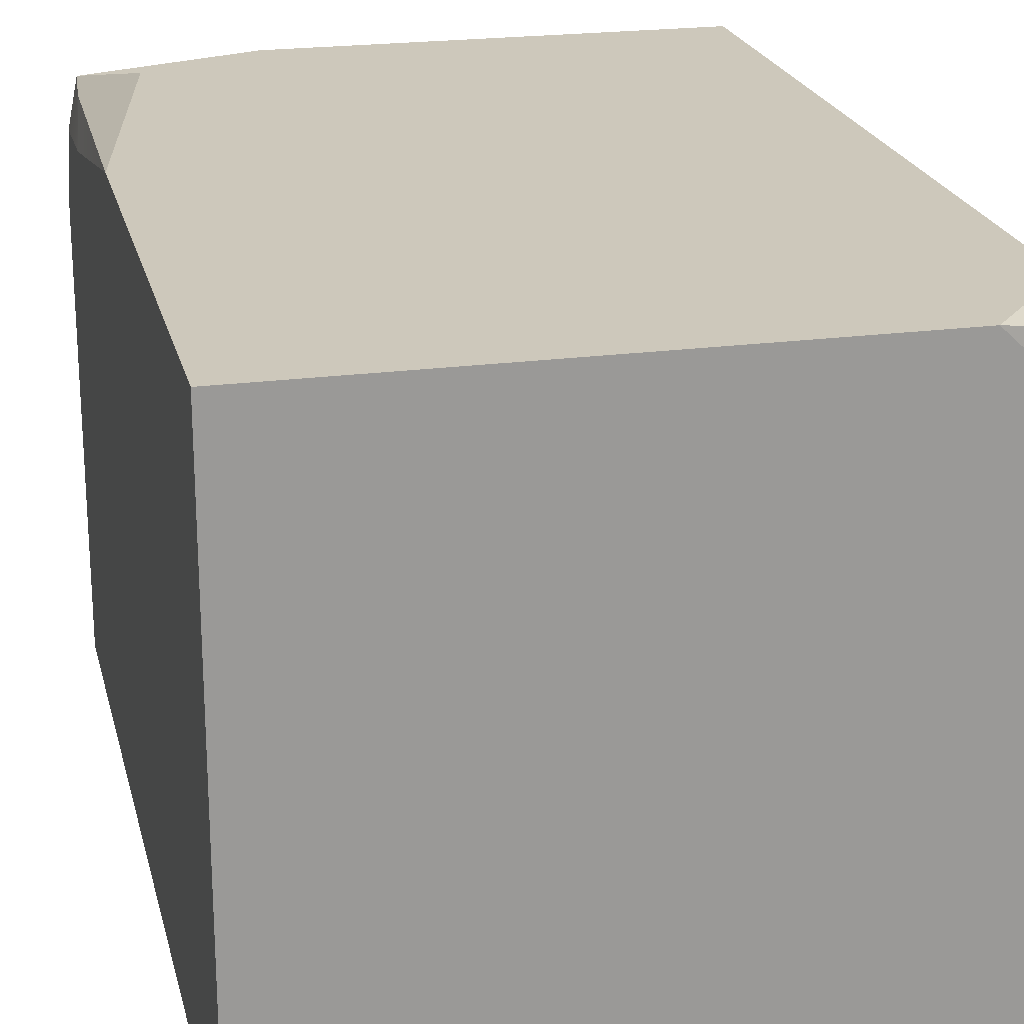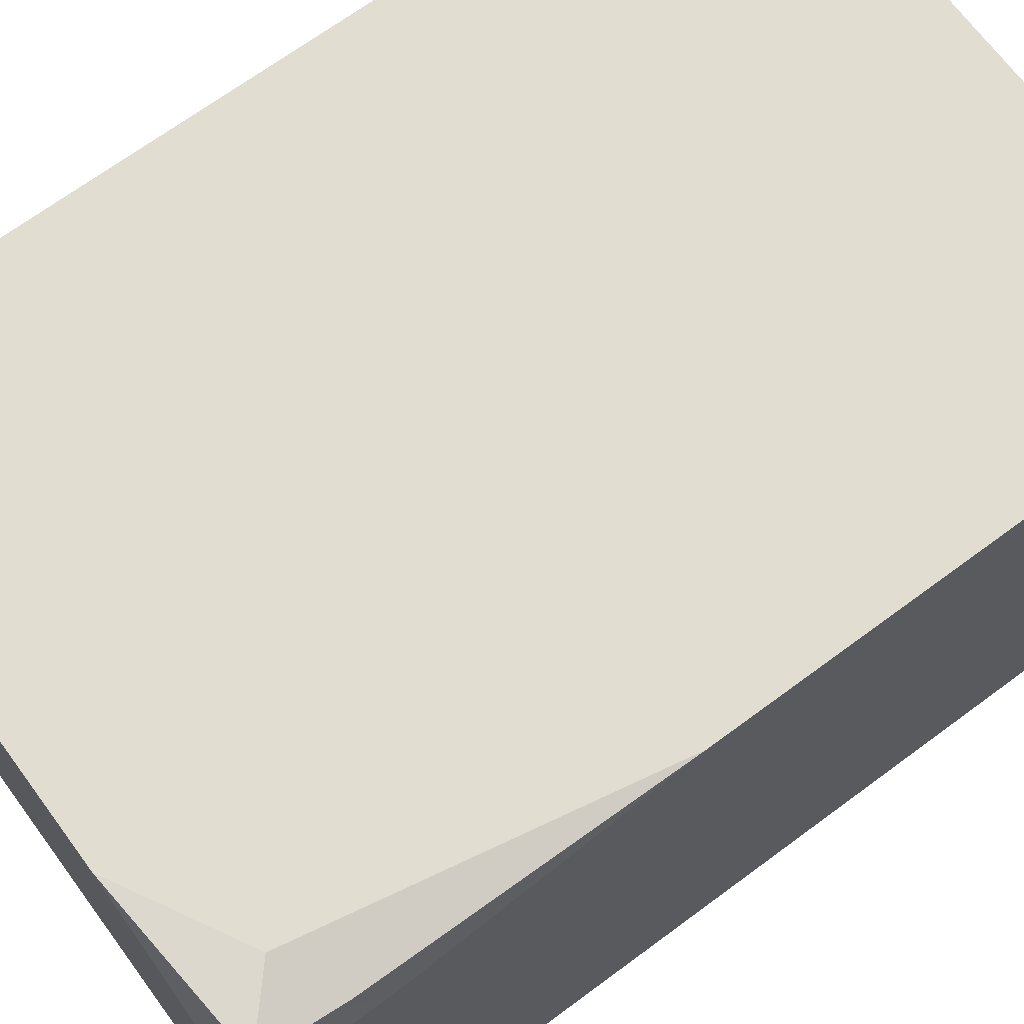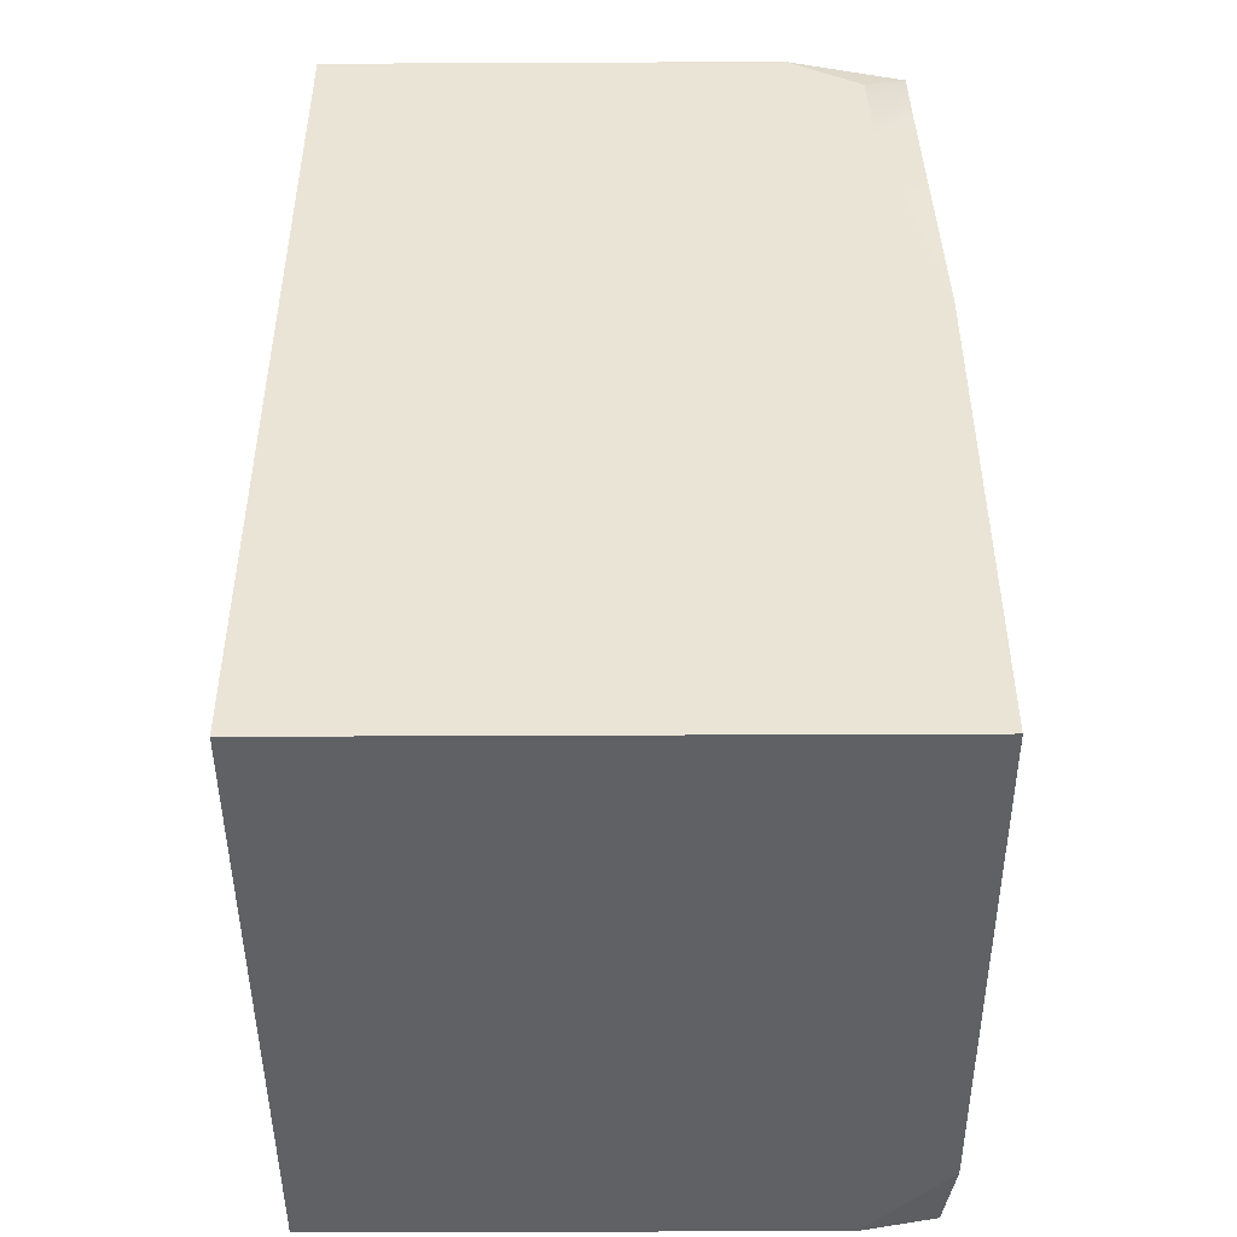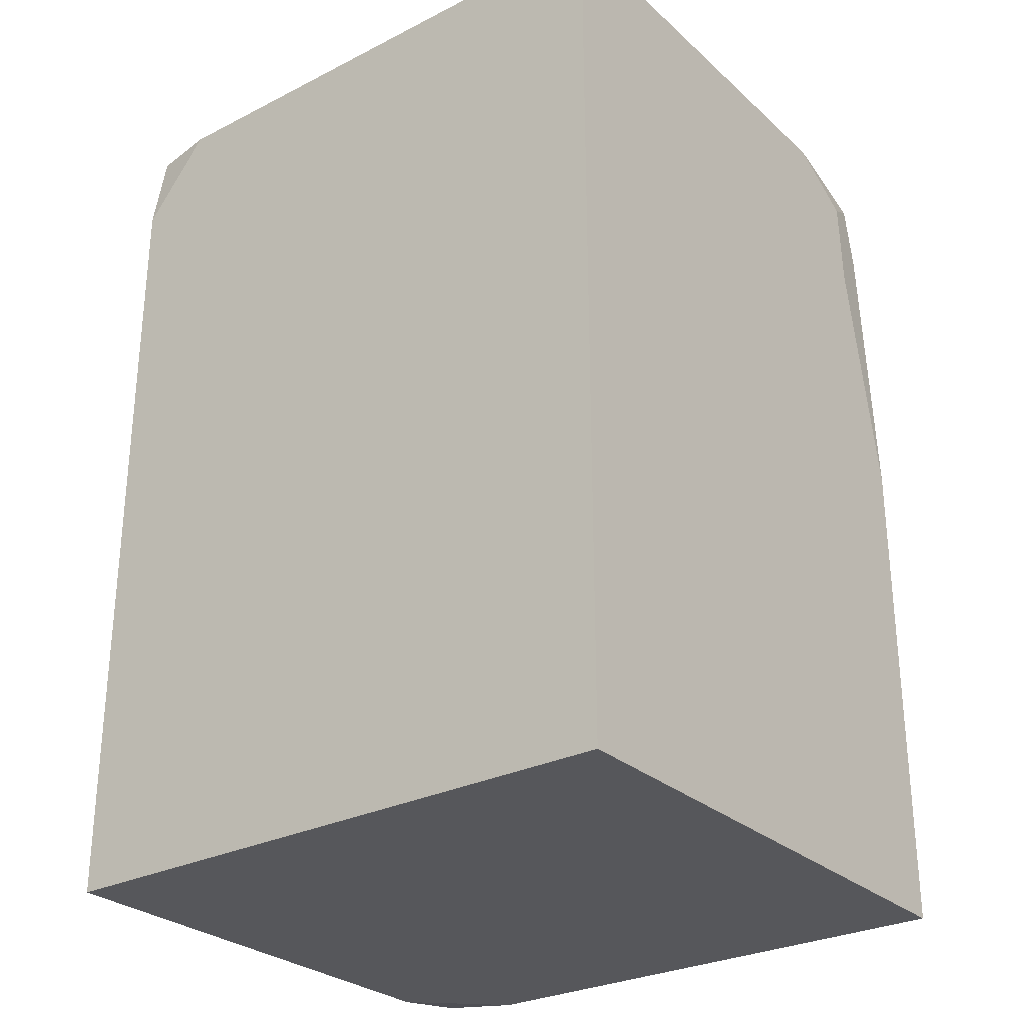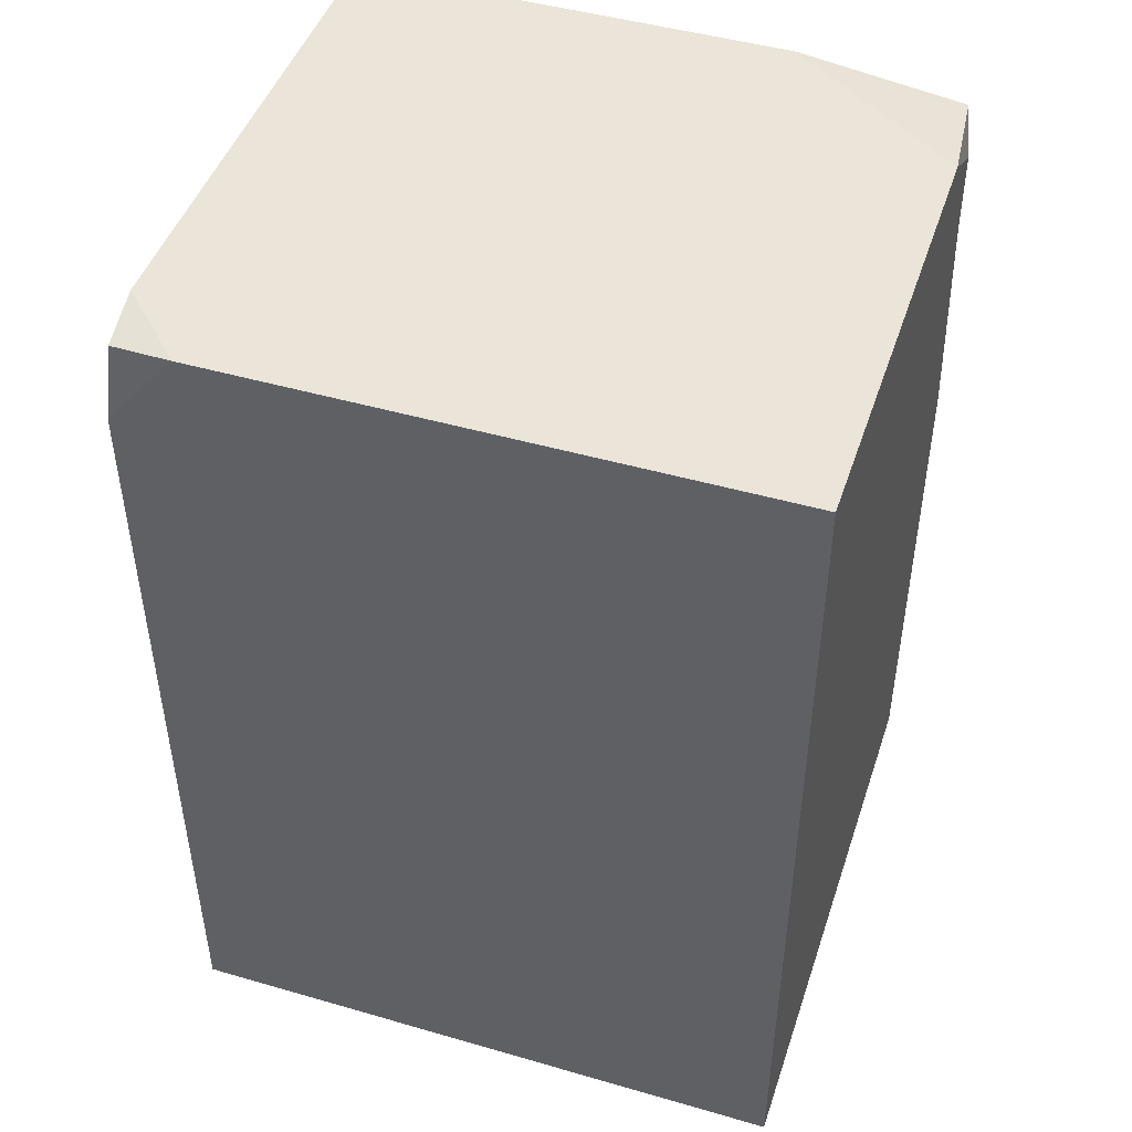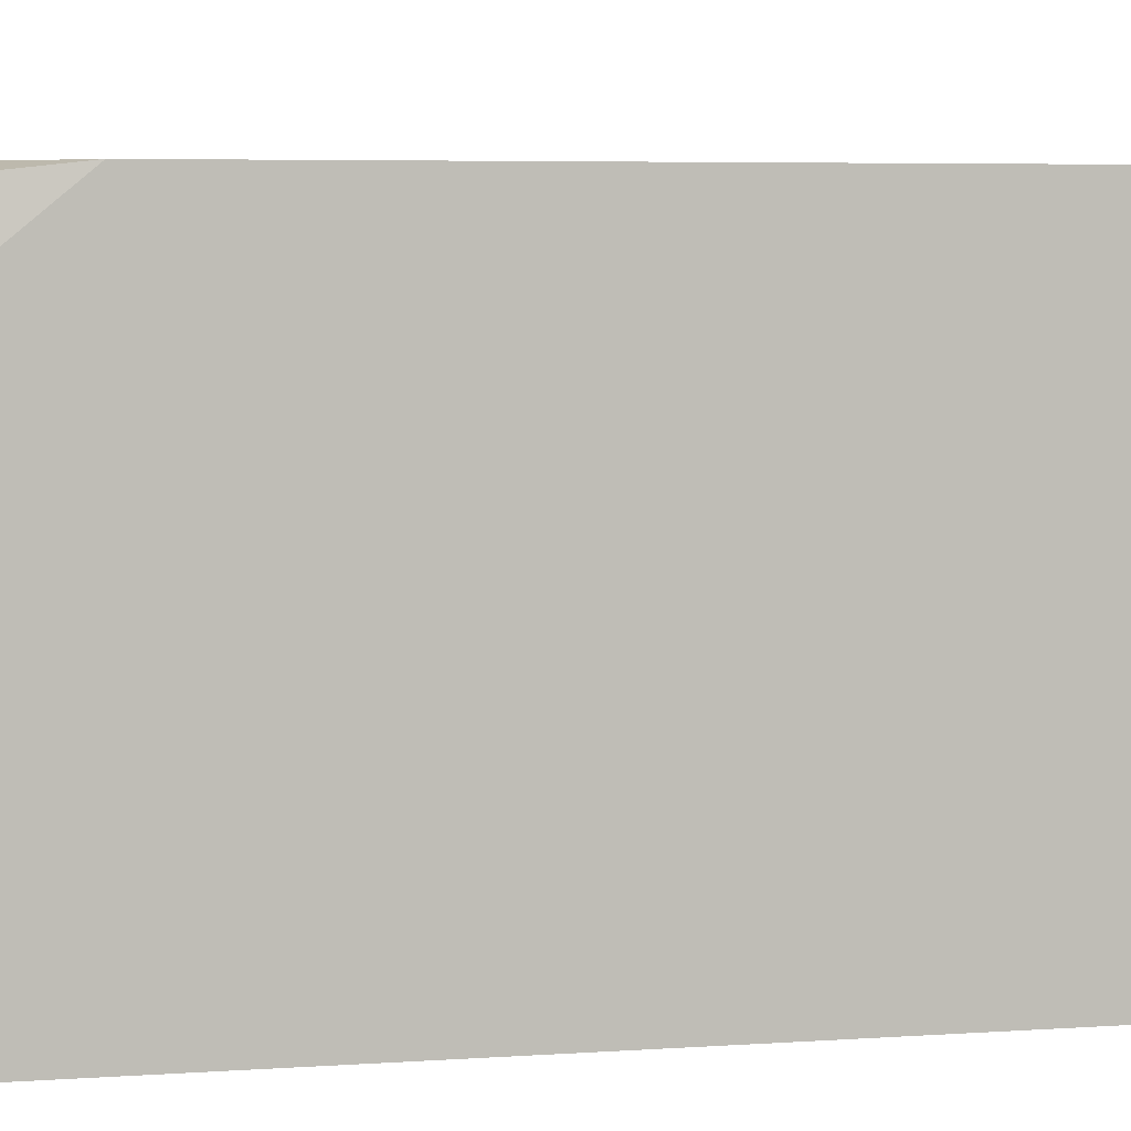
<metadata>
{"format":"obj","ext":"obj","renderer":"f3d","projection":"perspective","resolution":1024,"background":"white","views":[{"elev":21.9,"azim":166.8,"up":"+Y"},{"elev":69.0,"azim":53.5,"up":"+Y"},{"elev":-46.8,"azim":90.3,"up":"+Z"},{"elev":-28.4,"azim":37.3,"up":"+Z"},{"elev":46.6,"azim":18.2,"up":"+Z"},{"elev":5.6,"azim":-101.6,"up":"+Y"}]}
</metadata>
<code>
g SM_Prop_CardboardBox_01
v -0.243 0.005504 0.3589
v -0.2503 0.05657 0.3638
v -0.1935 -0.0001699 0.3638
v -0.2503 -0.0001699 0.2949
v -0.243 0.005504 0.3589
v -0.1935 -0.0001699 0.3638
v -0.243 0.005504 0.3589
v -0.2503 -0.0001699 0.2949
v -0.2503 0.05657 0.3638
v 0.2401 0.4562 0.3516
v 0.2498 0.4221 0.3297
v 0.2498 0.363 0.3638
v 0.1047 0.4651 0.3638
v 0.2401 0.4562 0.3516
v 0.2498 0.363 0.3638
v 0.2401 0.4562 0.3516
v 0.1047 0.4651 0.3638
v 0.1979 0.4651 0.3127
v -0.2503 0.4651 -0.2847
v -0.243 0.457 -0.3584
v -0.1806 0.4651 -0.3641
v -0.243 0.457 -0.3584
v -0.2503 0.4651 -0.2847
v -0.2503 0.3994 -0.3641
v -0.243 0.457 -0.3584
v -0.2503 0.3994 -0.3641
v -0.1806 0.4651 -0.3641
v -0.04927 0.3719 0.3638
v -0.04927 0.4651 0.3638
v -0.008746 0.4651 0.3638
v 0.01233 0.4651 0.3638
v 0.0488 0.3719 0.3638
v 0.0488 0.4651 0.3638
v -0.008746 0.4651 0.3638
v -0.04927 0.4651 0.3638
v -0.04927 0.4651 -0.3641
v -0.008746 0.4651 -0.3641
v -0.008746 0.4651 -0.3641
v -0.04927 0.4651 -0.3641
v -0.04927 0.3719 -0.3641
v 0.01233 0.4651 -0.3641
v 0.0488 0.3719 -0.3641
v 0.0488 0.4651 -0.3641
v 0.0488 -0.0001699 -0.3641
v -0.04927 -0.0001699 -0.3641
v -0.04927 -0.0001699 0.3638
v 0.0488 -0.0001699 0.3638
v 0.0488 0.4651 0.3638
v 0.0488 0.4651 -0.3641
v 0.2498 0.4651 -0.3641
v 0.2498 0.4651 0.05008
v 0.1979 0.4651 0.3127
v 0.1047 0.4651 0.3638
v 0.2498 0.4651 -0.3641
v 0.0488 0.4651 -0.3641
v 0.0488 0.3719 -0.3641
v 0.2498 -0.0001699 -0.3641
v 0.0488 0.1117 -0.3641
v 0.0488 -0.0001699 -0.3641
v -0.04927 0.3719 -0.3641
v -0.04927 0.1117 -0.3641
v -0.2503 0.3994 -0.3641
v -0.04927 0.4651 -0.3641
v -0.1806 0.4651 -0.3641
v -0.2503 -0.0001699 -0.3641
v -0.04927 -0.0001699 -0.3641
v 0.0488 -0.0001699 0.3638
v 0.2498 -0.0001699 0.3638
v 0.2498 -0.0001699 -0.3641
v 0.0488 -0.0001699 -0.3641
v 0.0488 0.4651 0.3638
v 0.1047 0.4651 0.3638
v 0.0488 0.3719 0.3638
v 0.0488 0.0744 0.3638
v 0.2498 0.363 0.3638
v 0.0488 -0.0001699 0.3638
v 0.2498 -0.0001699 0.3638
v -0.04927 0.0744 0.3638
v -0.04927 0.3719 0.3638
v -0.2503 0.05657 0.3638
v -0.04927 -0.0001699 0.3638
v -0.1935 -0.0001699 0.3638
v -0.2503 0.4651 0.3638
v -0.04927 0.4651 0.3638
v -0.2503 0.4651 -0.2847
v -0.1806 0.4651 -0.3641
v -0.04927 0.4651 -0.3641
v -0.04927 0.4651 0.3638
v -0.2503 0.4651 0.3638
v -0.04927 0.1117 -0.3641
v -0.04927 -0.0001699 -0.3641
v 0.0488 -0.0001699 -0.3641
v 0.0488 0.1117 -0.3641
v 0.0488 -0.0001699 0.3638
v -0.04927 -0.0001699 0.3638
v -0.04927 0.0744 0.3638
v 0.0488 0.0744 0.3638
v 0.2498 0.4651 -0.3641
v 0.2498 0.4254 0.2552
v 0.2498 0.4651 0.05008
v 0.2498 -0.0001699 -0.3641
v 0.2498 -0.0001699 0.3638
v 0.2498 0.363 0.3638
v 0.2498 0.4221 0.3297
v -0.2503 0.05657 0.3638
v -0.2503 0.4651 -0.2847
v -0.2503 0.4651 0.3638
v -0.2503 0.3994 -0.3641
v -0.2503 -0.0001699 -0.3641
v -0.2503 -0.0001699 0.2949
v 0.2498 0.4651 0.05008
v 0.245 0.457 0.2892
v 0.1979 0.4651 0.3127
v 0.2401 0.4562 0.3516
v 0.2498 0.4254 0.2552
v 0.245 0.457 0.2892
v 0.2498 0.4651 0.05008
v 0.2401 0.4562 0.3516
v 0.2498 0.4221 0.3297
v -0.04927 -0.0001699 0.3638
v -0.04927 -0.0001699 -0.3641
v -0.2503 -0.0001699 -0.3641
v -0.2503 -0.0001699 0.2949
v -0.1935 -0.0001699 0.3638
v 0.0488 0.4651 0.3638
v 0.01233 0.4651 0.3638
v 0.01233 0.4651 -0.3641
v 0.0488 0.4651 -0.3641
v 0.01233 0.4651 0.3638
v -0.008746 0.4651 0.3638
v -0.008746 0.4651 -0.3641
v 0.01233 0.4651 -0.3641
g SM_Prop_CardboardBox_01_0
f 3 2 1
f 6 5 4
f 9 8 7
f 12 11 10
f 15 14 13
f 18 17 16
f 21 20 19
f 24 23 22
f 27 26 25
f 30 29 28
f 31 30 28
f 32 31 28
f 32 33 31
f 36 35 34
f 37 36 34
f 40 39 38
f 40 38 41
f 42 40 41
f 42 41 43
f 46 45 44
f 47 46 44
f 50 49 48
f 48 51 50
f 48 52 51
f 48 53 52
f 56 55 54
f 56 54 57
f 58 56 57
f 58 57 59
f 56 58 60
f 58 61 60
f 60 61 62
f 63 60 62
f 64 63 62
f 61 65 62
f 61 66 65
f 69 68 67
f 70 69 67
f 73 72 71
f 73 74 72
f 74 75 72
f 74 76 75
f 76 77 75
f 74 73 78
f 73 79 78
f 78 79 80
f 81 78 80
f 82 81 80
f 79 83 80
f 79 84 83
f 87 86 85
f 85 88 87
f 85 89 88
f 92 91 90
f 93 92 90
f 96 95 94
f 97 96 94
f 100 99 98
f 99 101 98
f 102 101 99
f 99 103 102
f 99 104 103
f 107 106 105
f 106 108 105
f 108 109 105
f 109 110 105
f 113 112 111
f 113 114 112
f 117 116 115
f 116 118 115
f 118 119 115
f 122 121 120
f 120 123 122
f 120 124 123
f 127 126 125
f 128 127 125
f 131 130 129
f 132 131 129

</code>
